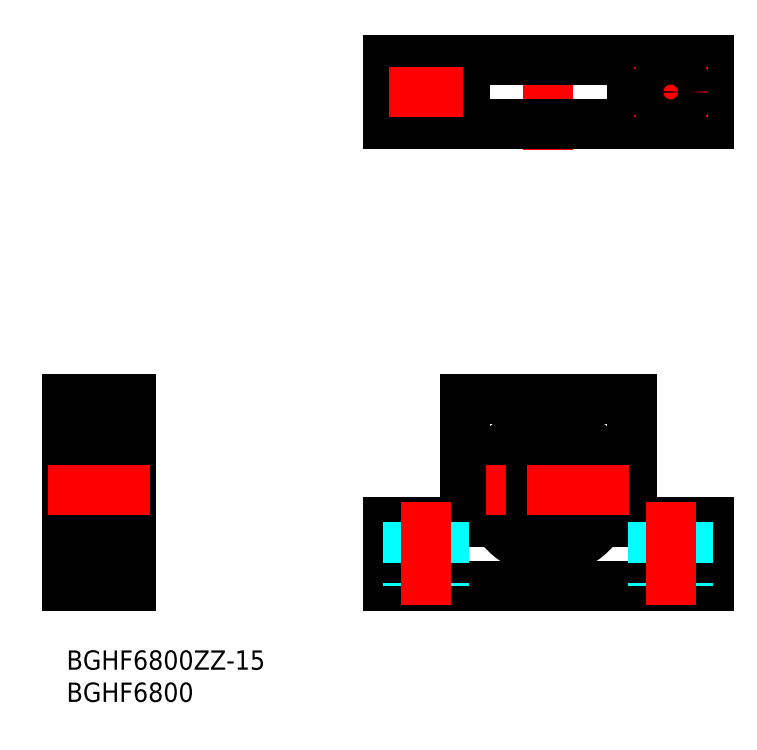
<metadata>
{"format":"dxf","ext":"dxf","renderer":"ezdxf+matplotlib","layout":"modelspace","background":"white","min_lineweight":24,"dpi":150}
</metadata>
<code>
0
SECTION
2
ENTITIES
0
LINE
8
MSM_CONTINUOUS
10
87.89
20
20
30
0
11
99.89
21
20
31
0
0
LINE
8
MSM_CONTINUOUS
10
99.89
20
10
30
0
11
99.89
21
20
31
0
0
LINE
8
MSM_CONTINUOUS
10
49.89
20
10
30
0
11
99.89
21
10
31
0
0
LINE
8
MSM_CONTINUOUS
10
49.89
20
10
30
0
11
49.89
21
20
31
0
0
LINE
8
MSM_CONTINUOUS
10
61.89
20
20
30
0
11
49.89
21
20
31
0
0
LINE
8
MSM_CENTER
10
74.89
20
37.5
30
0
11
74.89
21
12.5
31
0
0
LINE
8
MSM_CONTINUOUS
10
87.89
20
39
30
0
11
87.89
21
20
31
0
0
LINE
8
MSM_CONTINUOUS
10
61.89
20
39
30
0
11
61.89
21
20
31
0
0
LINE
8
MSM_CONTINUOUS
10
61.89
20
39
30
0
11
87.89
21
39
31
0
0
LINE
8
MSM_DASHED
10
53.14
20
20
30
0
11
53.14
21
10
31
0
0
LINE
8
MSM_DASHED
10
58.64
20
20
30
0
11
58.64
21
10
31
0
0
LINE
8
MSM_CENTER
10
55.89
20
23
30
0
11
55.89
21
7
31
0
0
LINE
8
MSM_DASHED
10
96.64
20
20
30
0
11
96.64
21
10
31
0
0
LINE
8
MSM_DASHED
10
91.14
20
20
30
0
11
91.14
21
10
31
0
0
LINE
8
MSM_CENTER
10
93.89
20
23
30
0
11
93.89
21
7
31
0
0
CIRCLE
8
MSM_CONTINUOUS
10
74.89
20
25
30
0
40
9.5
0
ARC
8
MSM_CONTINUOUS
10
79.04
20
18.16
30
0
40
2
50
68.78
51
255.3
0
ARC
8
MSM_CONTINUOUS
10
80.49
20
21.89
30
0
40
2
50
248.8
51
336.1
0
ARC
8
MSM_CONTINUOUS
10
74.89
20
24.37
30
0
40
8.125
50
336.1
51
203.9
0
ARC
8
MSM_CONTINUOUS
10
69.3
20
21.89
30
0
40
2
50
203.9
51
291.2
0
ARC
8
MSM_CONTINUOUS
10
70.74
20
18.16
30
0
40
2
50
284.7
51
111.2
0
CIRCLE
8
MSM_CONTINUOUS
10
79.04
20
18.16
30
0
40
1
0
CIRCLE
8
MSM_CONTINUOUS
10
70.74
20
18.16
30
0
40
1
0
LINE
8
MSM_CONTINUOUS
10
8
20
16.16
30
0.5
11
7
21
16.16
31
0.5
0
LINE
8
MSM_CONTINUOUS
10
8
20
20.16
30
0.5
11
7
21
20.16
31
0.5
0
LINE
8
MSM_CONTINUOUS
10
8
20
32.5
30
0.5
11
7
21
32.5
31
0.5
0
LINE
8
MSM_CONTINUOUS
10
8.15
20
35
30
0.5
11
7
21
35
31
0.5
0
LINE
8
MSM_CONTINUOUS
10
8
20
35
30
0
11
8
21
16.16
31
0
0
LINE
8
MSM_CONTINUOUS
10
8.15
20
15
30
0.5
11
7
21
15
31
0.5
0
LINE
8
MSM_CONTINUOUS
10
8.15
20
35
30
0
11
8.15
21
15
31
0
0
LINE
8
MSM_CONTINUOUS
10
10
20
34.5
30
0.5
11
8.15
21
34.5
31
0.5
0
LINE
8
MSM_CONTINUOUS
10
10
20
15.5
30
0.5
11
8.15
21
15.5
31
0.5
0
LINE
8
MSM_CONTINUOUS
10
2.057
20
19
30
0
11
2.057
21
16.42
31
0
0
LINE
8
MSM_CONTINUOUS
10
6.942
20
16.42
30
0
11
6.942
21
19
31
0
0
LINE
8
MSM_NARROW
10
2.057
20
16.42
30
0
11
2.23
21
19
31
0
0
LINE
8
MSM_NARROW
10
2.23
20
16.42
30
0
11
2.057
21
19
31
0
0
LINE
8
MSM_NARROW
10
6.77
20
16.42
30
0
11
6.942
21
19
31
0
0
LINE
8
MSM_NARROW
10
6.942
20
16.42
30
0
11
6.77
21
19
31
0
0
LINE
8
MSM_CONTINUOUS
10
2.23
20
16.88
30
0
11
3.787
21
16.88
31
0
0
LINE
8
MSM_CONTINUOUS
10
7
20
15.5
30
0
11
2.3
21
15.5
31
0
0
LINE
8
MSM_CONTINUOUS
10
2
20
15.8
30
0
11
2
21
34.2
31
0
0
ARC
8
MSM_CONTINUOUS
10
2.3
20
15.8
30
0
40
0.3
50
180
51
270
0
LINE
8
MSM_CONTINUOUS
10
2.23
20
16.42
30
0
11
2
21
16.42
31
0
0
LINE
8
MSM_CONTINUOUS
10
2.23
20
16.42
30
0
11
2.23
21
19
31
0
0
ARC
8
MSM_CONTINUOUS
10
6.7
20
15.8
30
0
40
0.3
50
270
51
0
0
LINE
8
MSM_CONTINUOUS
10
5.213
20
16.88
30
0
11
6.77
21
16.88
31
0
0
LINE
8
MSM_CONTINUOUS
10
6.77
20
19
30
0
11
6.77
21
16.42
31
0
0
LINE
8
MSM_CONTINUOUS
10
6.77
20
16.42
30
0
11
7
21
16.42
31
0
0
LINE
8
MSM_CONTINUOUS
10
2.23
20
33.12
30
0
11
3.787
21
33.12
31
0
0
LINE
8
MSM_CONTINUOUS
10
3.799
20
31.37
30
0
11
2.23
21
31.37
31
0
0
LINE
8
MSM_CONTINUOUS
10
3.799
20
18.63
30
0
11
2.23
21
18.63
31
0
0
LINE
8
MSM_CONTINUOUS
10
2.3
20
30
30
0
11
6.7
21
30
31
0
0
LINE
8
MSM_CONTINUOUS
10
2.3
20
20
30
0
11
6.7
21
20
31
0
0
ARC
8
MSM_CONTINUOUS
10
2.3
20
34.2
30
0
40
0.3
50
90
51
180
0
ARC
8
MSM_CONTINUOUS
10
2.3
20
30.3
30
0
40
0.3
50
180
51
270
0
LINE
8
MSM_CONTINUOUS
10
2.23
20
33.57
30
0
11
2.23
21
31
31
0
0
LINE
8
MSM_CONTINUOUS
10
2.23
20
33.57
30
0
11
2
21
33.57
31
0
0
LINE
8
MSM_CONTINUOUS
10
2
20
31
30
0
11
2.23
21
31
31
0
0
LINE
8
MSM_CONTINUOUS
10
2.057
20
31
30
0
11
2.057
21
33.57
31
0
0
LINE
8
MSM_NARROW
10
2.057
20
33.57
30
0
11
2.23
21
31
31
0
0
LINE
8
MSM_NARROW
10
2.23
20
33.57
30
0
11
2.057
21
31
31
0
0
ARC
8
MSM_CONTINUOUS
10
2.3
20
19.7
30
0
40
0.3
50
90
51
180
0
LINE
8
MSM_CONTINUOUS
10
2
20
19
30
0
11
2.23
21
19
31
0
0
ARC
8
MSM_CONTINUOUS
10
6.7
20
34.2
30
0
40
0.3
50
0
51
90
0
LINE
8
MSM_CONTINUOUS
10
5.213
20
33.12
30
0
11
6.77
21
33.12
31
0
0
LINE
8
MSM_CONTINUOUS
10
6.77
20
33.57
30
0
11
7
21
33.57
31
0
0
LINE
8
MSM_CONTINUOUS
10
6.77
20
31.37
30
0
11
5.201
21
31.37
31
0
0
ARC
8
MSM_CONTINUOUS
10
6.7
20
30.3
30
0
40
0.3
50
270
51
0
0
LINE
8
MSM_CONTINUOUS
10
6.77
20
31
30
0
11
6.77
21
33.57
31
0
0
LINE
8
MSM_CONTINUOUS
10
6.77
20
31
30
0
11
7
21
31
31
0
0
LINE
8
MSM_CONTINUOUS
10
6.942
20
33.57
30
0
11
6.942
21
31
31
0
0
LINE
8
MSM_NARROW
10
6.77
20
33.57
30
0
11
6.942
21
31
31
0
0
LINE
8
MSM_NARROW
10
6.942
20
33.57
30
0
11
6.77
21
31
31
0
0
LINE
8
MSM_CONTINUOUS
10
6.77
20
18.63
30
0
11
5.201
21
18.63
31
0
0
ARC
8
MSM_CONTINUOUS
10
6.7
20
19.7
30
0
40
0.3
50
0
51
90
0
LINE
8
MSM_CONTINUOUS
10
6.77
20
19
30
0
11
7
21
19
31
0
0
CIRCLE
8
MSM_CONTINUOUS
10
4.5
20
32.25
30
0
40
1.125
0
CIRCLE
8
MSM_CONTINUOUS
10
4.5
20
17.75
30
0
40
1.125
0
LINE
8
MSM_CONTINUOUS
10
10
20
10
30
0
11
10
21
39
31
0
0
LINE
8
MSM_CONTINUOUS
10
0
20
39
30
0
11
0
21
10
31
0
0
LINE
8
MSM_CONTINUOUS
10
2
20
17
30
0
11
0
21
17
31
0
0
LINE
8
MSM_CONTINUOUS
10
2
20
33
30
0
11
0
21
33
31
0
0
LINE
8
MSM_CONTINUOUS
10
7
20
34.5
30
0
11
2.3
21
34.5
31
0
0
LINE
8
MSM_CONTINUOUS
10
0
20
10
30
0
11
10
21
10
31
0
0
LINE
8
MSM_CONTINUOUS
10
7
20
35
30
0
11
7
21
15
31
0
0
LINE
8
MSM_CONTINUOUS
10
49.89
20
81.8
30
0
11
49.89
21
91.8
31
0
0
LINE
8
MSM_CENTER
10
55.89
20
81.05
30
0
11
55.89
21
92.55
31
0
0
LINE
8
MSM_CONTINUOUS
10
61.89
20
81.8
30
0
11
61.89
21
91.8
31
0
0
LINE
8
MSM_CENTER
10
74.89
20
77.8
30
0
11
74.89
21
95.8
31
0
0
LINE
8
MSM_CONTINUOUS
10
87.89
20
81.8
30
0
11
87.89
21
91.8
31
0
0
LINE
8
MSM_CENTER
10
93.89
20
81.05
30
0
11
93.89
21
92.55
31
0
0
LINE
8
MSM_CONTINUOUS
10
99.89
20
81.8
30
0
11
99.89
21
91.8
31
0
0
LINE
8
MSM_CONTINUOUS
10
99.89
20
81.8
30
0
11
49.89
21
81.8
31
0
0
LINE
8
MSM_CONTINUOUS
10
99.89
20
91.8
30
0
11
49.89
21
91.8
31
0
0
LINE
8
MSM_CENTER
10
99.64
20
86.8
30
0
11
88.14
21
86.8
31
0
0
CIRCLE
8
MSM_CONTINUOUS
10
74.89
20
25
30
0
40
5
0
CIRCLE
8
MSM_CONTINUOUS
10
55.89
20
86.8
30
0
40
2.75
0
CIRCLE
8
MSM_CONTINUOUS
10
93.89
20
86.8
30
0
40
2.75
0
LINE
8
MSM_CENTER
10
61.64
20
86.8
30
0
11
50.14
21
86.8
31
0
0
TEXT
8
MSM_PART_NUMBER
10
-3.6e-15
20
-3
30
0
40
3
1
BGHF6800ZZ-15
0
TEXT
8
MSM_PART_NUMBER
10
-3.6e-15
20
-8
30
0
40
3
1
BGHF6800
0
LINE
8
MSM_CENTER
10
13
20
25
30
0
11
-3
21
25
31
0
0
LINE
8
MSM_CENTER
10
87.39
20
25
30
0
11
62.39
21
25
31
0
0
LINE
8
MSM_CONTINUOUS
10
10
20
39
30
0
11
0
21
39
31
0
0
ENDSEC
0
EOF

</code>
